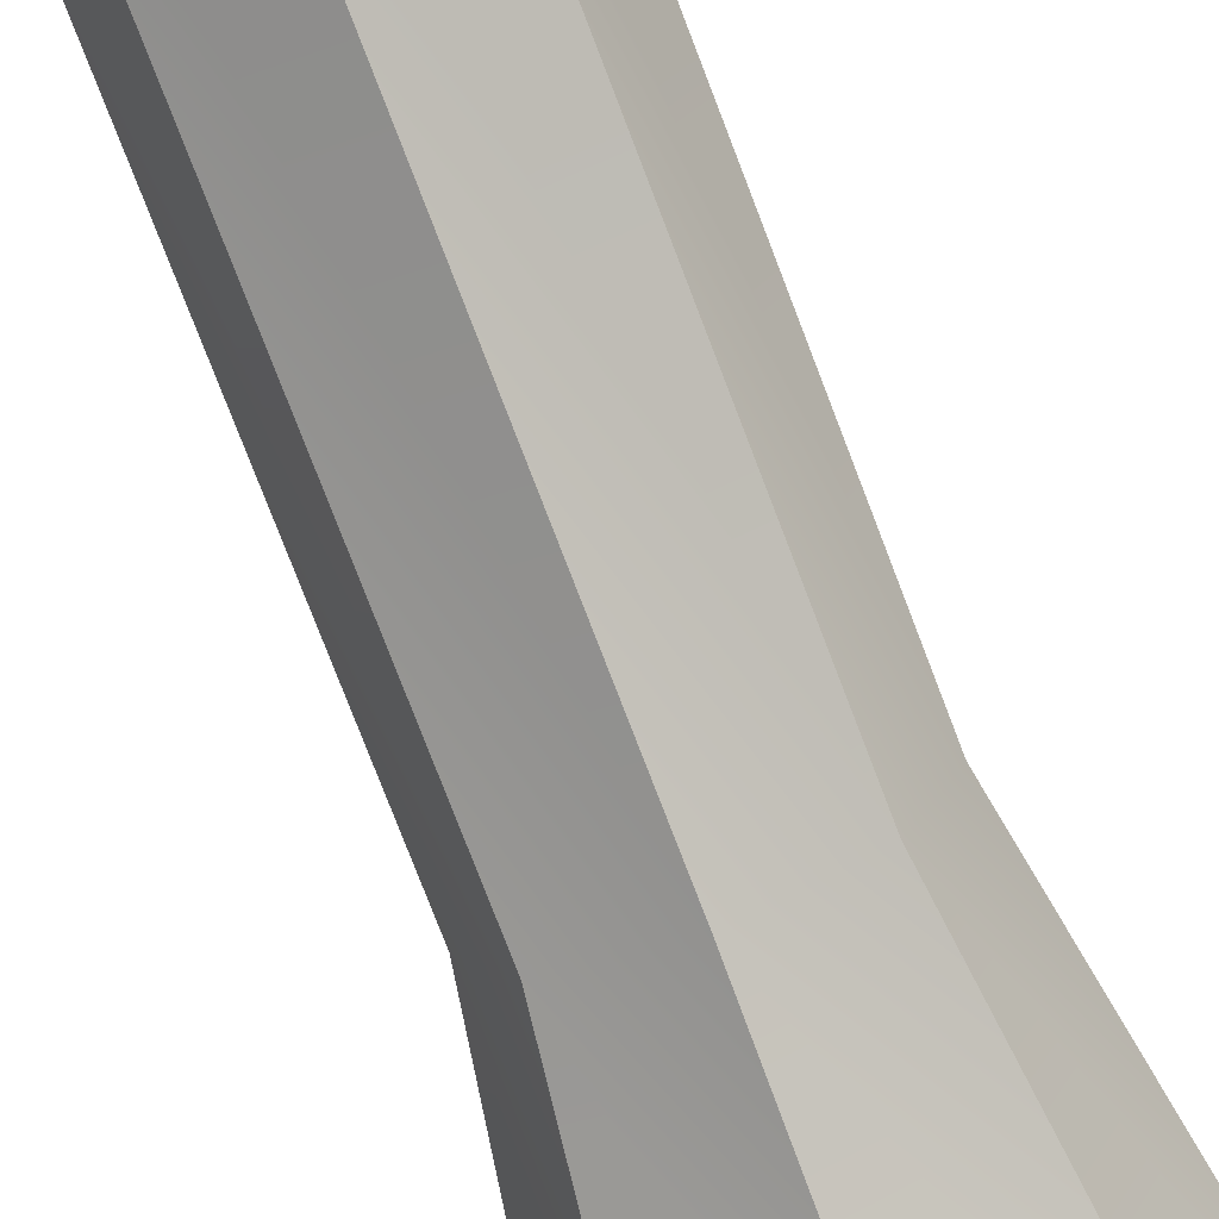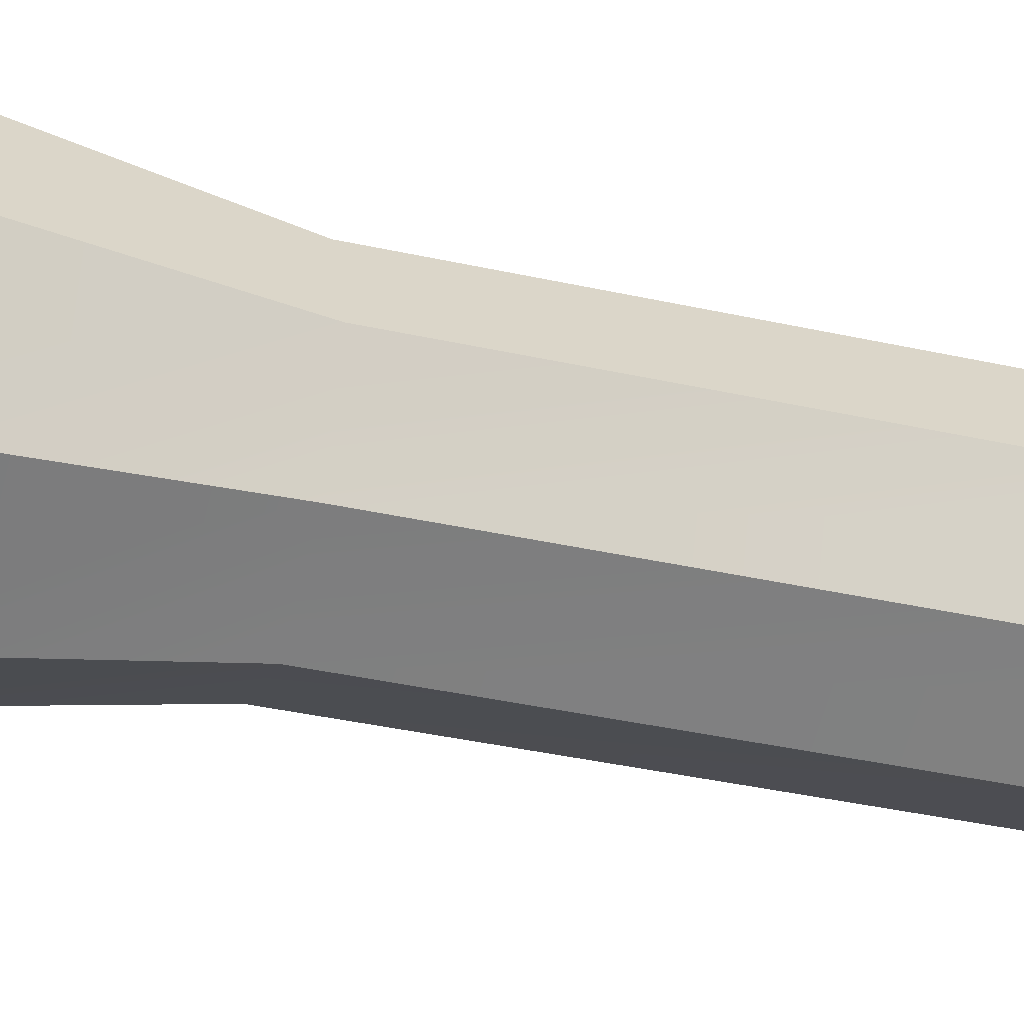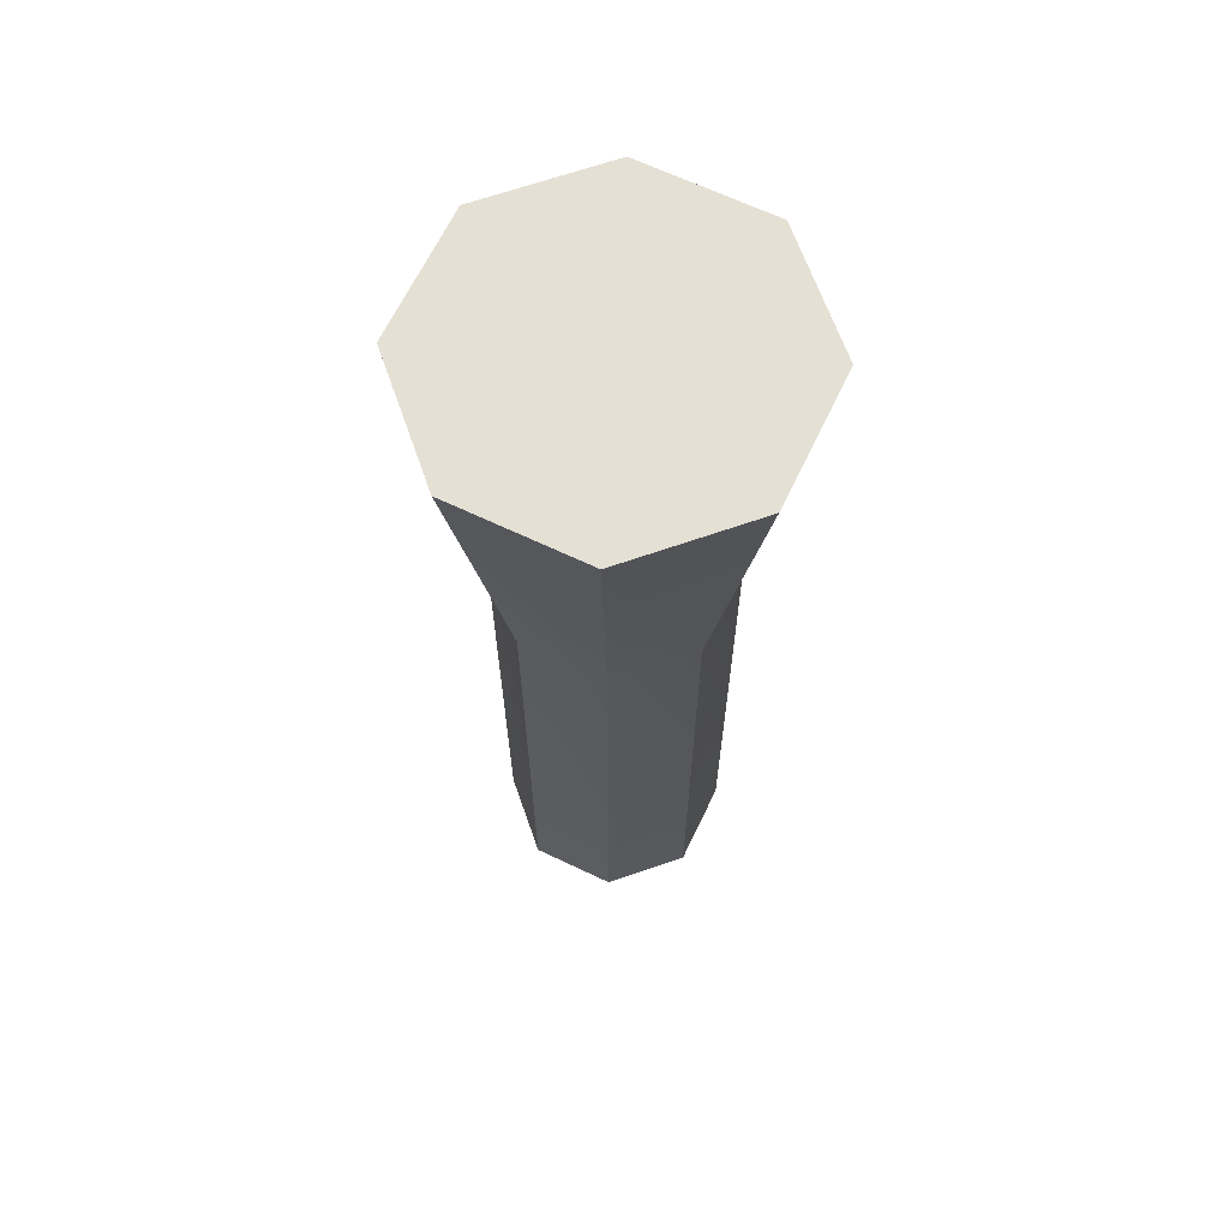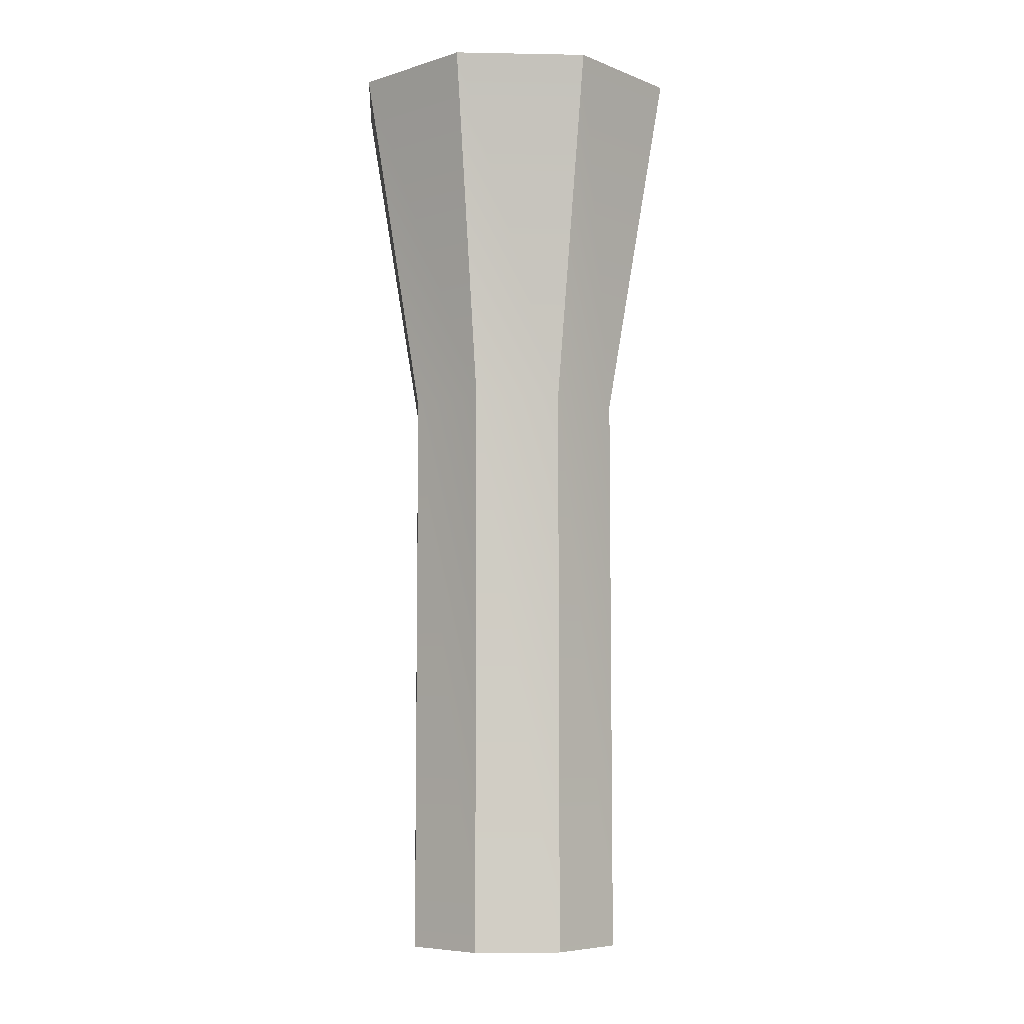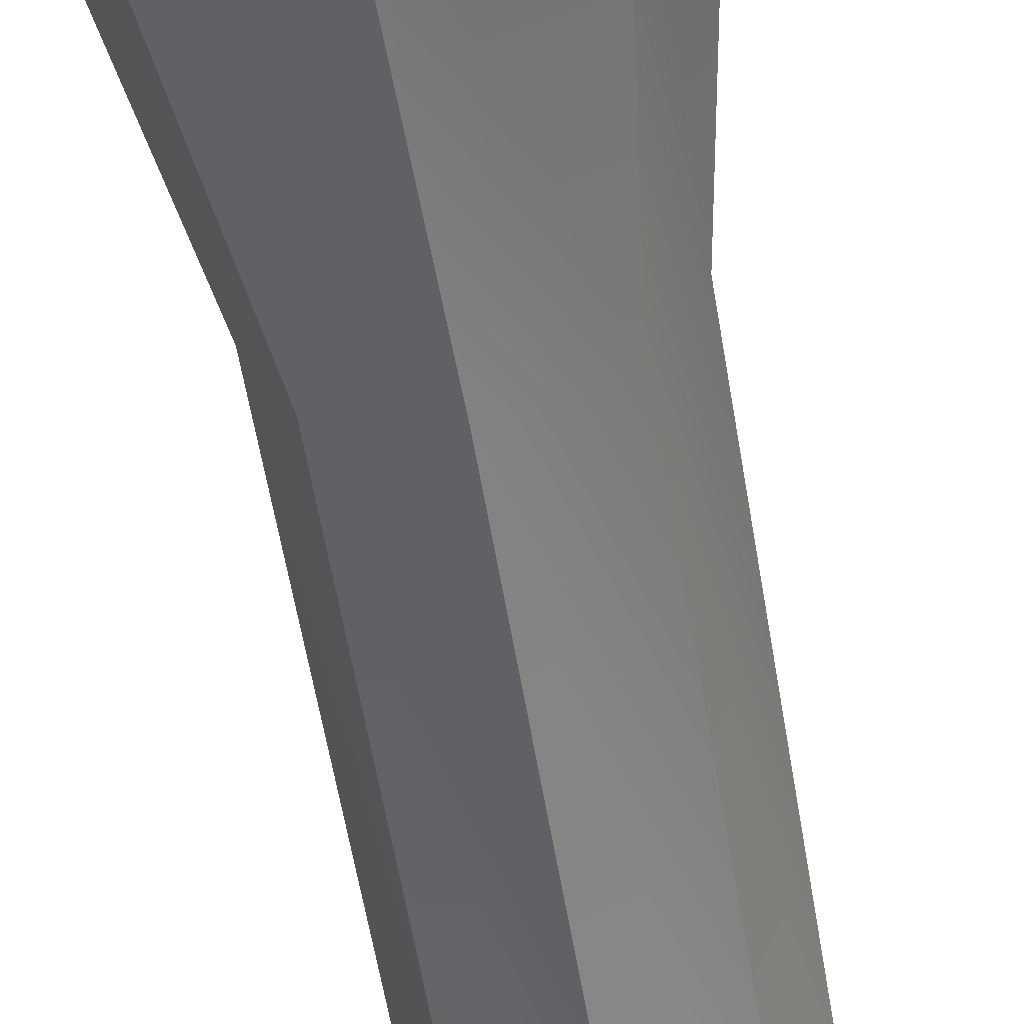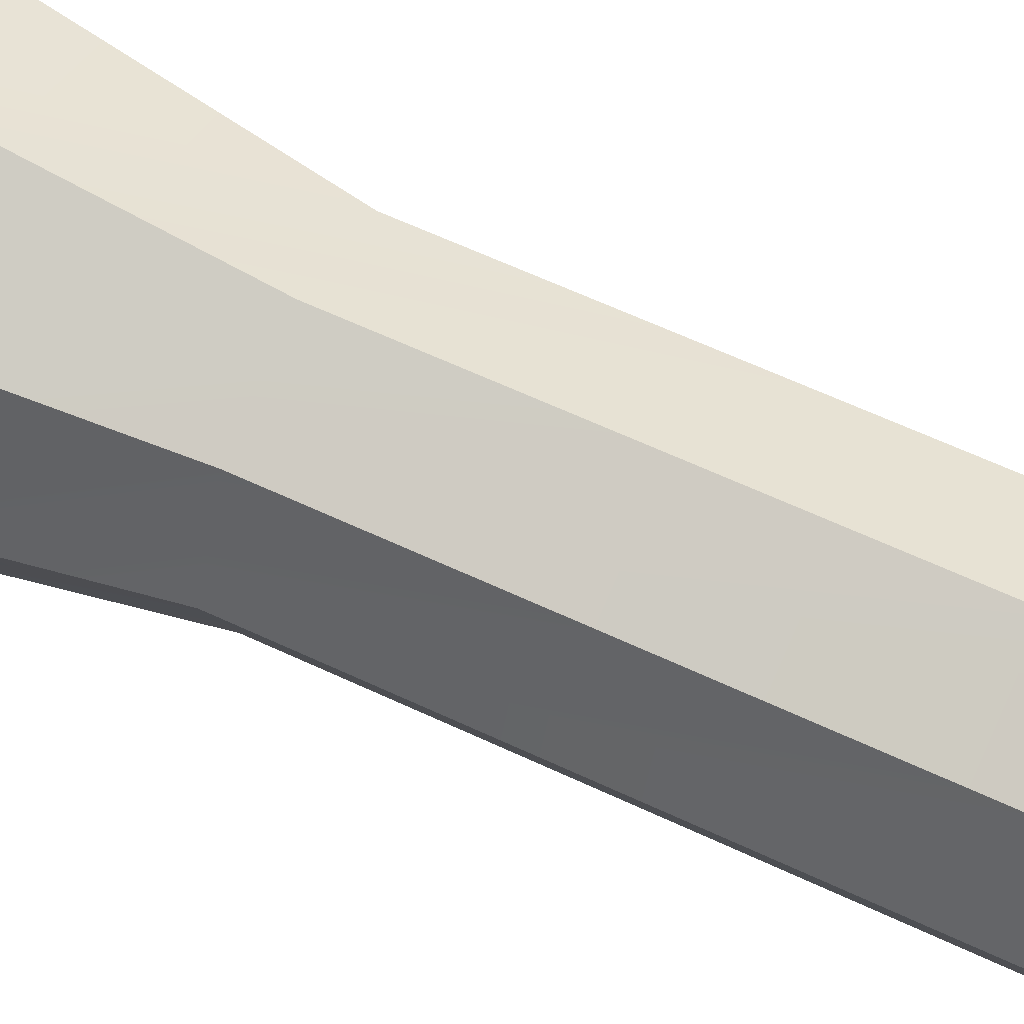
<metadata>
{"format":"obj","ext":"obj","renderer":"f3d","projection":"perspective","resolution":1024,"background":"white","views":[{"elev":-77.7,"azim":21.0,"up":"+Z"},{"elev":-38.5,"azim":-105.7,"up":"+Z"},{"elev":65.9,"azim":-176.9,"up":"+Y"},{"elev":-7.0,"azim":64.4,"up":"+Y"},{"elev":-59.6,"azim":-170.4,"up":"+Z"},{"elev":60.0,"azim":-64.0,"up":"+Z"}]}
</metadata>
<code>
v  -13.83 -46.23 2e-06
v  -9.781 -46.23 -9.781
v  7e-06 -46.23 2e-06
v  8e-06 -46.23 -13.83
v  9.781 -46.23 -9.781
v  13.83 -46.23 3e-06
v  9.781 -46.23 9.781
v  7e-06 -46.23 13.83
v  -9.781 -46.23 9.781
v  -13.83 24.38 0
v  -9.781 24.38 -9.781
v  -21.33 67.81 -2e-06
v  -15.08 67.81 -15.08
v  -1e-06 24.38 -13.83
v  -4e-06 67.81 -21.33
v  9.781 24.38 -9.781
v  15.08 67.81 -15.08
v  13.83 24.38 1e-06
v  21.33 67.81 0
v  9.781 24.38 9.781
v  15.08 67.81 15.08
v  -2e-06 24.38 13.83
v  -5e-06 67.81 21.33
v  -9.781 24.38 9.781
v  -15.08 67.81 15.08
v  -5e-06 67.81 -2e-06
g Cylinder00
f 1 2 3
f 2 4 3
f 4 5 3
f 5 6 3
f 6 7 3
f 7 8 3
f 8 9 3
f 9 1 3
f 10 11 1
f 11 2 1
f 12 13 10
f 13 11 10
f 11 14 2
f 14 4 2
f 13 15 11
f 15 14 11
f 14 16 4
f 16 5 4
f 15 17 14
f 17 16 14
f 16 18 5
f 18 6 5
f 17 19 16
f 19 18 16
f 18 20 6
f 20 7 6
f 19 21 18
f 21 20 18
f 20 22 7
f 22 8 7
f 21 23 20
f 23 22 20
f 22 24 8
f 24 9 8
f 23 25 22
f 25 24 22
f 24 10 9
f 10 1 9
f 25 12 24
f 12 10 24
f 13 12 26
f 15 13 26
f 17 15 26
f 19 17 26
f 21 19 26
f 23 21 26
f 25 23 26
f 12 25 26

</code>
